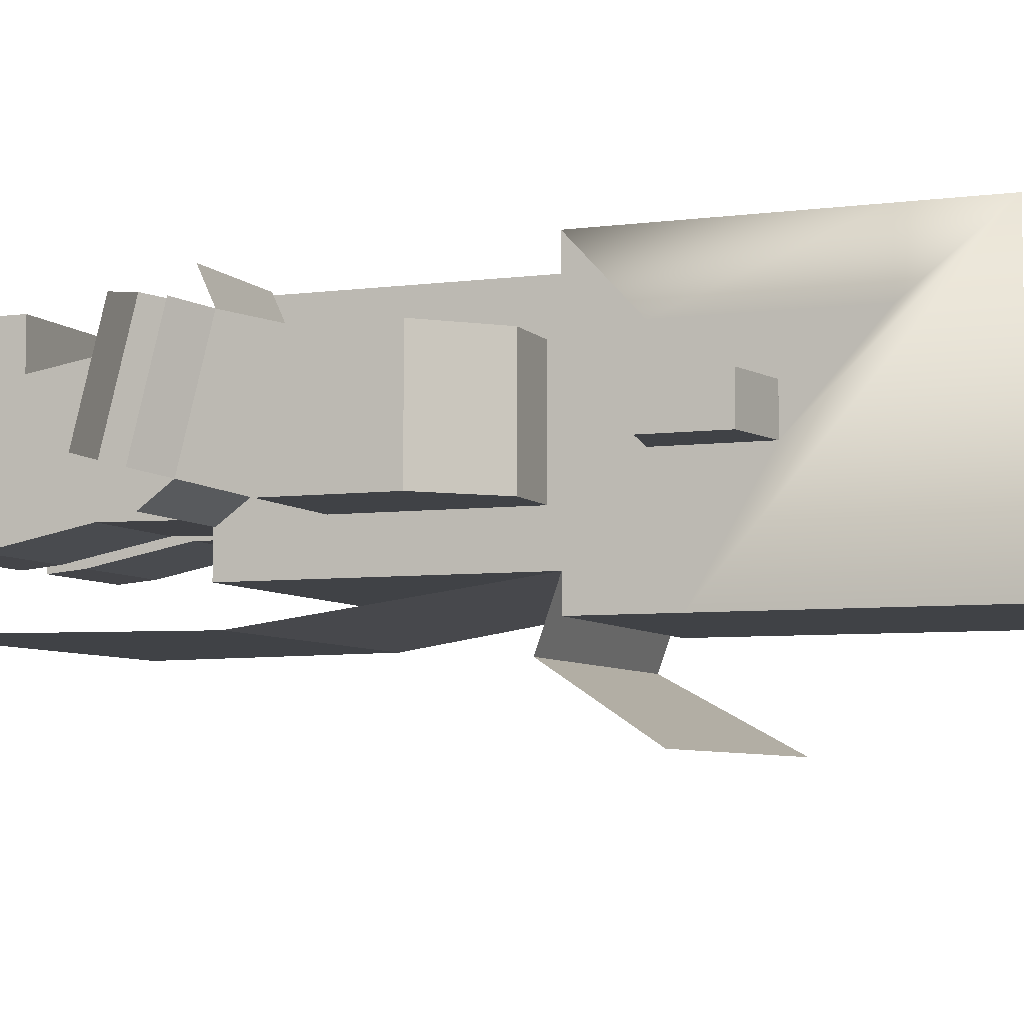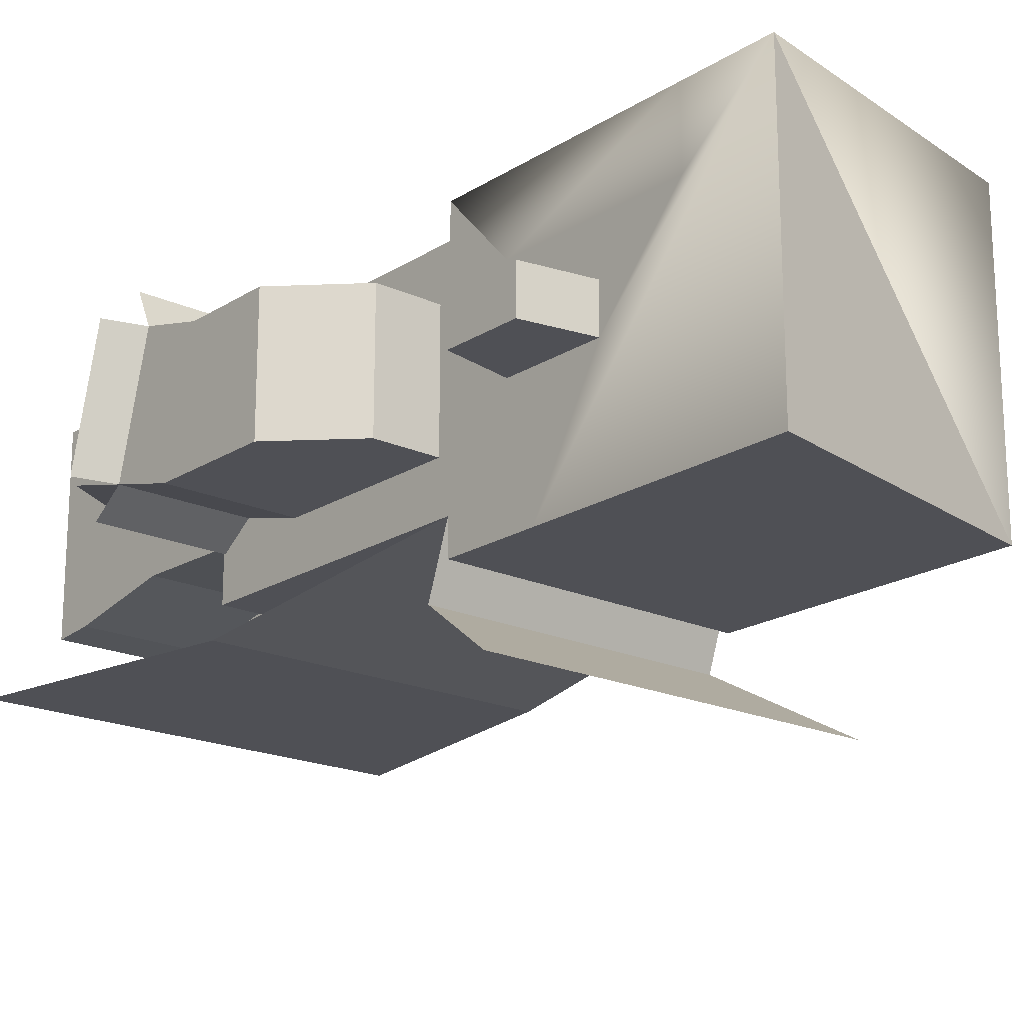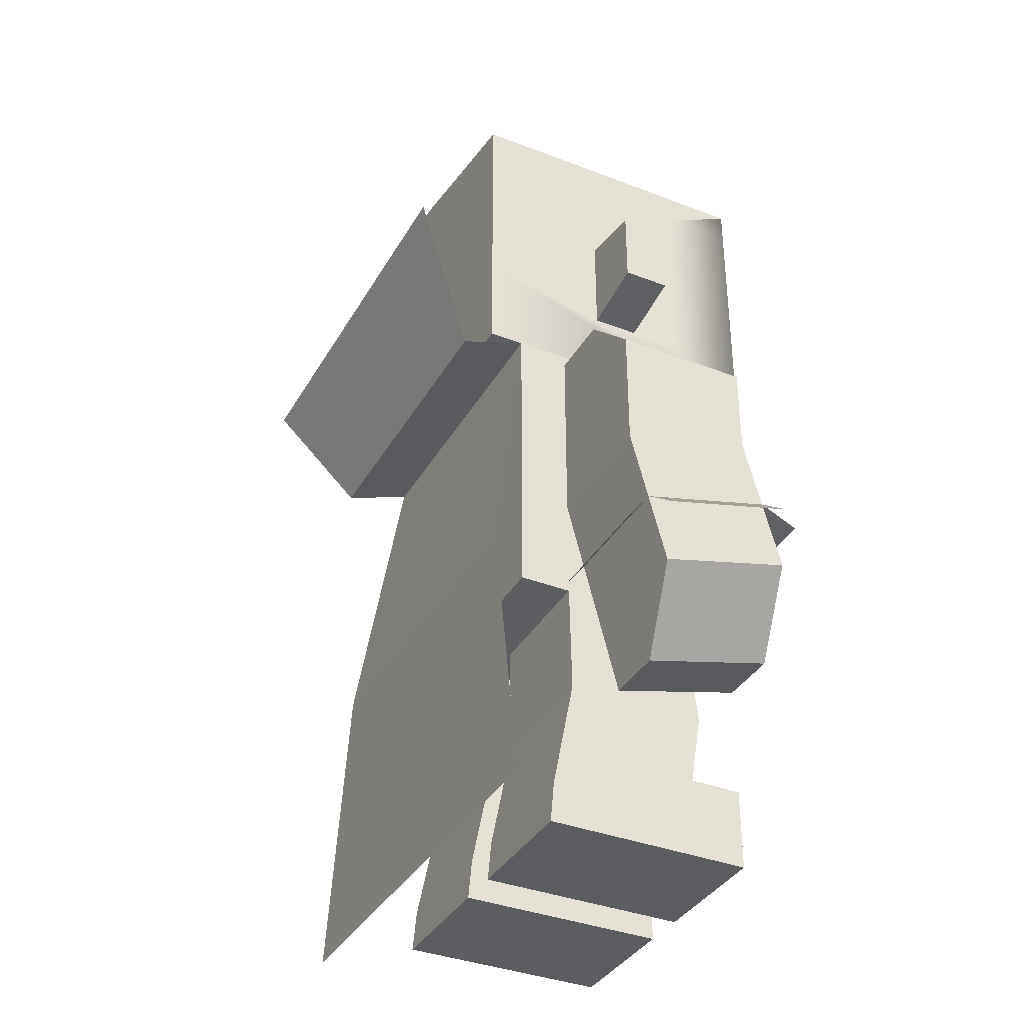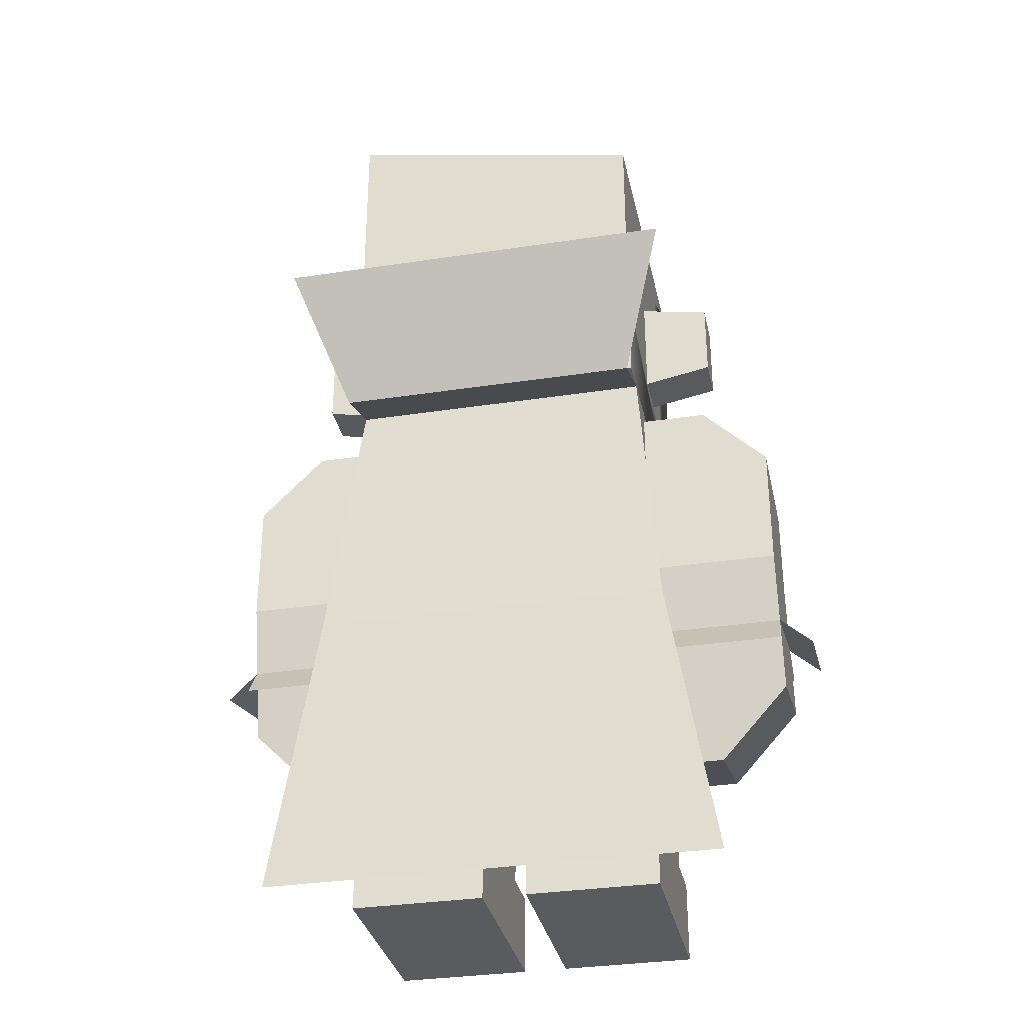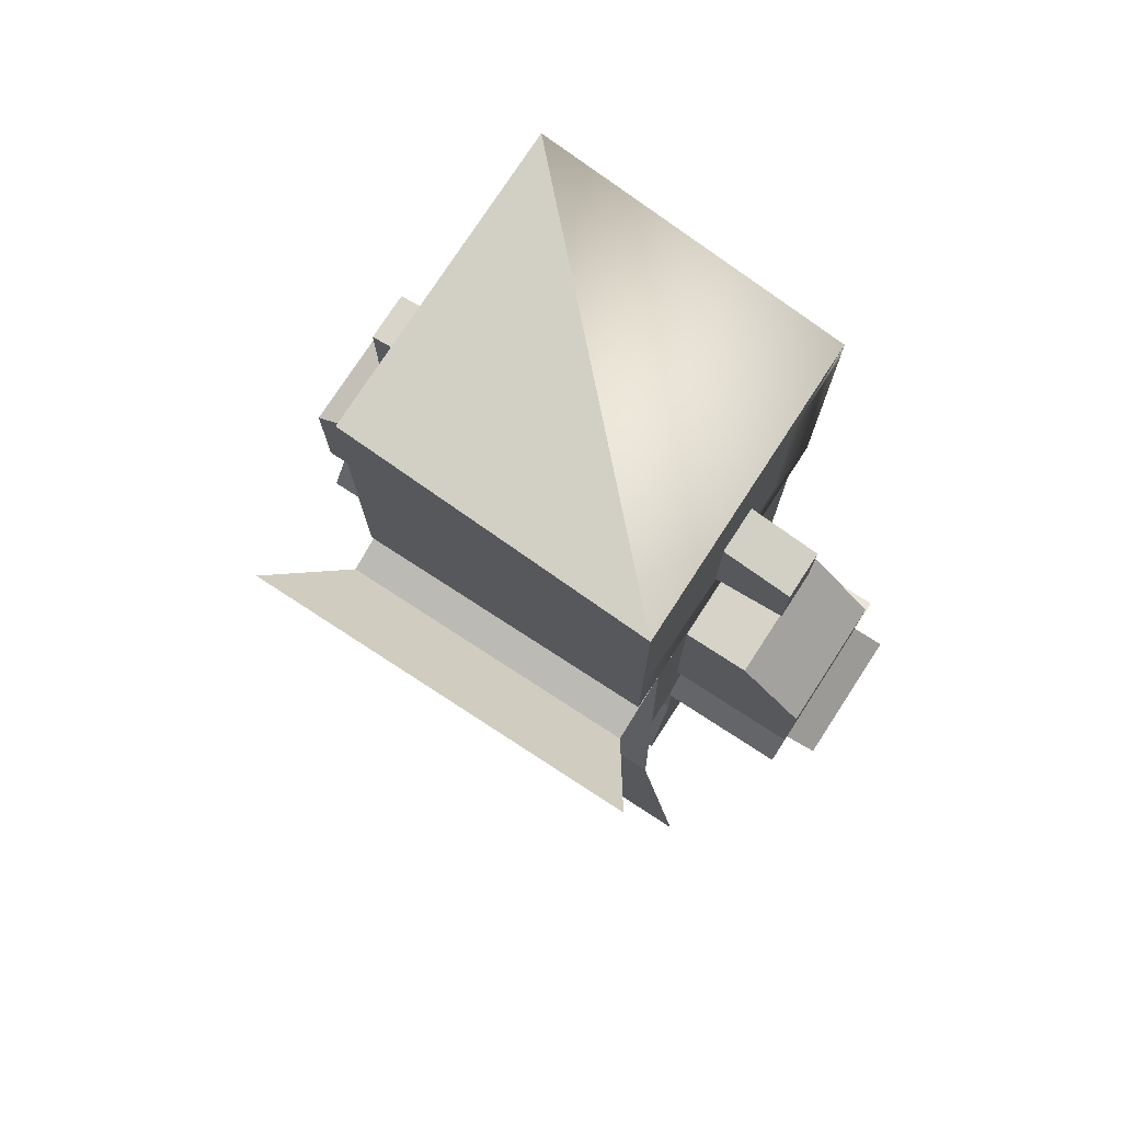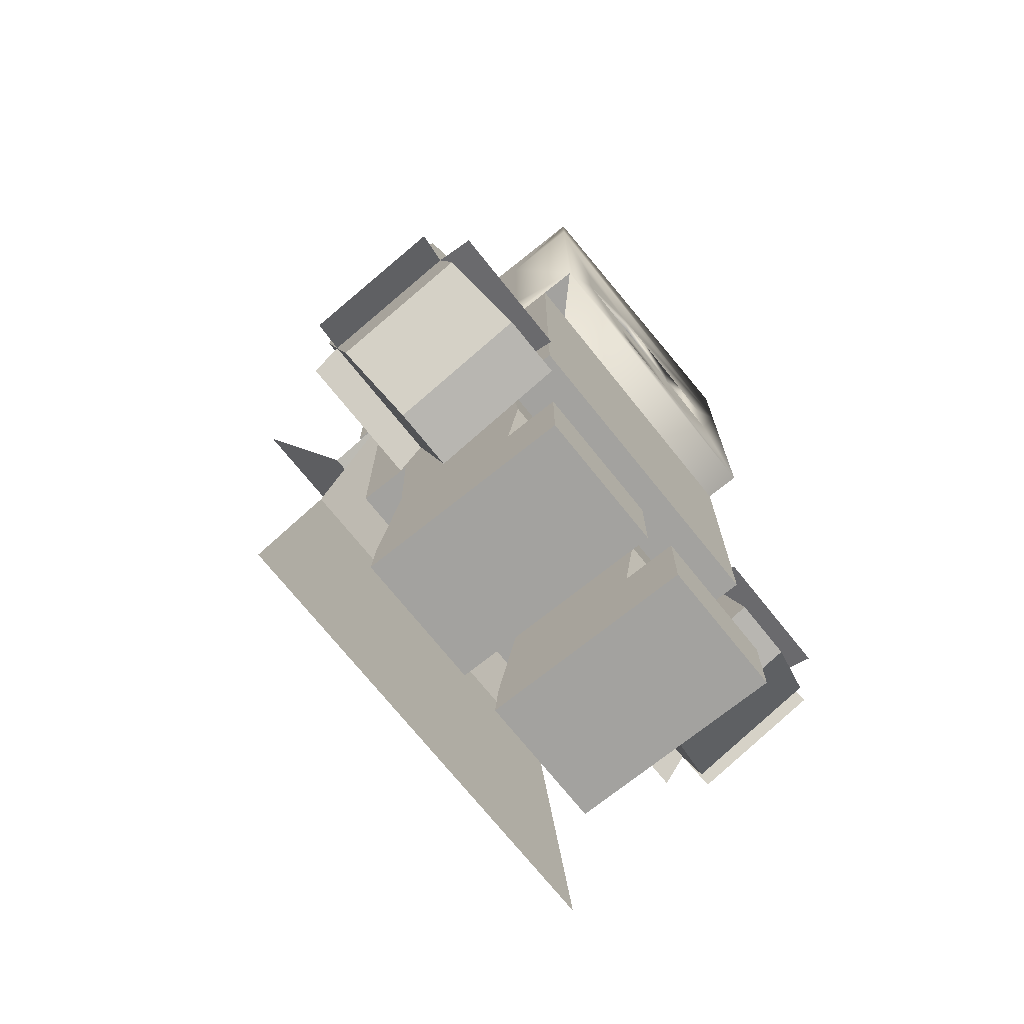
<metadata>
{"format":"obj","ext":"obj","renderer":"f3d","projection":"perspective","resolution":1024,"background":"white","views":[{"elev":-6.1,"azim":111.5,"up":"+Z"},{"elev":-19.3,"azim":139.4,"up":"+Z"},{"elev":-36.7,"azim":-116.6,"up":"+Y"},{"elev":-32.7,"azim":-168.0,"up":"+Y"},{"elev":76.3,"azim":-147.0,"up":"+Y"},{"elev":-72.5,"azim":-51.3,"up":"+Y"}]}
</metadata>
<code>
o vampire
v 0.1816 0.1657 0.1009
v 0.13 0.1369 -0.0107
v 0.1816 0.1369 -0.0107
v 0.13 0.1657 0.1009
v 0.13 0.2819 0.07083
v 0.13 0.253 -0.04076
v 0.2416 0.195 -0.02573
v 0.2416 0.253 -0.04076
v 0.2416 0.2238 0.08586
v 0.2416 0.2819 0.07083
v 0.13 0.34 0.0558
v 0.2416 0.34 0.0558
v 0.1858 0.4732 0.0558
v 0.2416 0.4174 -0.0558
v 0.1858 0.4732 -0.0558
v 0.2416 0.4174 0.0558
v 0.13 0.4732 -0.0558
v 0.2416 0.3111 -0.0558
v 0.13 0.3111 -0.0558
v 0.13 0.4732 0.0558
v 0.13 0.2249 -0.06133
v 0.2416 0.2249 -0.06133
v 0.2686 0.2605 0.07637
v 0.2686 0.2316 -0.03522
v 0.13 0.2673 0.1025
v 0.2416 0.2673 0.1025
v -0.13 0.2819 0.07083
v -0.13 0.1369 -0.0107
v -0.13 0.253 -0.04076
v -0.13 0.1657 0.1009
v -0.1816 0.1369 -0.0107
v -0.2416 0.195 -0.02573
v -0.2416 0.253 -0.04076
v -0.2416 0.2238 0.08586
v -0.1816 0.1657 0.1009
v -0.2416 0.2819 0.07083
v -0.13 0.4732 0.0558
v -0.2416 0.34 0.0558
v -0.13 0.34 0.0558
v -0.2416 0.4174 0.0558
v -0.1858 0.4732 0.0558
v -0.2416 0.4174 -0.0558
v -0.2416 0.3111 -0.0558
v -0.1858 0.4732 -0.0558
v -0.13 0.3111 -0.0558
v -0.13 0.4732 -0.0558
v -0.13 0.2249 -0.06133
v -0.2416 0.2249 -0.06133
v -0.2686 0.2605 0.07637
v -0.2686 0.2316 -0.03522
v -0.13 0.2673 0.1025
v -0.2416 0.2673 0.1025
v -0.13 0.4832 -0.1
v 0.13 0.4832 0.1
v 0.13 0.4832 -0.1
v 0.0325 0.4832 0.1
v -0.0325 0.4832 0.1
v -0.13 0.4832 0.1
v 0.13 0.2842 -0.1
v 0.13 0.2842 0.1
v 0.0325 0.3437 0.1
v -0.13 0.2842 0.1
v -0.13 0.2842 -0.1
v -0.0325 0.3437 0.1
v -0.13 0.2232 0.1
v -0.13 0.2232 -0.1
v 0.13 0.2232 -0.1
v 0.13 0.2232 0.1
v 0.17 0.5682 -0.2189
v -0.13 0.4633 -0.1566
v 0.13 0.4633 -0.1566
v -0.17 0.5682 -0.2189
v 0.15 0.2416 -0.135
v -0.15 0.2416 -0.135
v 0.19 0 -0.135
v -0.19 0 -0.135
v -0.13 0.4832 0.13
v 0.13 0.4832 -0.13
v 0.13 0.4832 0.13
v -0.13 0.4832 -0.13
v -0.13 0.5682 -0.13
v 0.13 0.5682 -0.13
v 0.19 0.6219 0.02
v 0.19 0.5544 -0.02
v 0.19 0.6219 -0.02
v 0.19 0.5544 0.02
v 0.13 0.5682 -0.02
v 0.13 0.5432 -0.02
v 0.13 0.6332 -0.02
v 0.13 0.5432 0.02
v 0.13 0.6332 0.02
v -0.19 0.6219 -0.02
v -0.13 0.6332 0.02
v -0.13 0.6332 -0.02
v -0.19 0.6219 0.02
v -0.19 0.5544 0.02
v -0.13 0.5432 0.02
v -0.19 0.5544 -0.02
v -0.13 0.5682 -0.02
v -0.13 0.5432 -0.02
v -0.13 0.7107 0.13
v 0.13 0.7107 0.13
v 0 0.6782 0.13
v -0.13 0.7432 0.13
v 0.13 0.7932 0.13
v -0.03235 0.626 0.13
v -0.09248 0.626 0.13
v -0.09248 0.5658 0.13
v -0.04483 0.5141 0.13
v -0.04483 0.5383 0.13
v -0.01 0.5383 0.13
v 0.01 0.5383 0.13
v 0.04483 0.5383 0.13
v 0.09248 0.5658 0.13
v 0.04483 0.5141 0.13
v -0.02741 0.5141 0.13
v 0.02741 0.5141 0.13
v -0.03235 0.5658 0.13
v 0.03235 0.5658 0.13
v 0.03235 0.626 0.13
v 0.09248 0.626 0.13
v -0.13 0.5432 0.065
v -0.13 0.7107 0.065
v 0.13 0.5432 0.065
v 0.13 0.7107 0.065
v -0.13 0.7432 -0.13
v 0.13 0.7932 -0.13
v 0.11 0.6332 0.02
v 0.11 0.5682 -0.02
v 0.11 0.6332 -0.02
v 0.11 0.5432 -0.02
v 0.11 0.5432 0.02
v 0.13 0.2232 0.0558
v 0.13 0.1288 -0.05425
v 0.13 0.2232 -0.0558
v 0.13 0.06897 0.0558
v 0.13 0.03448 -0.07271
v 0.13 0.1288 0.0658
v 0.01841 0.1288 -0.05425
v 0.01841 0.03448 -0.07271
v 0.01841 0.1288 0.0658
v 0.01841 0.2232 0.0558
v 0.01841 0.2232 -0.0558
v 0.01841 0.06897 0.0558
v 0.13 0.06897 0.1
v 0.01841 -0 0.1
v 0.13 -0 0.1
v 0.01841 0.06897 0.1
v 0.13 0 -0.0758
v 0.01841 0 -0.0758
v -0.01841 0.1288 0.0658
v -0.13 0.06897 0.0558
v -0.01841 0.06897 0.0558
v -0.13 0.1288 0.0658
v -0.13 0.2232 -0.0558
v -0.01841 0.2232 0.0558
v -0.01841 0.2232 -0.0558
v -0.13 0.2232 0.0558
v -0.13 0.1288 -0.05425
v -0.01841 0.03448 -0.07271
v -0.13 0.03448 -0.07271
v -0.01841 0.1288 -0.05425
v -0.01841 0.06897 0.1
v -0.13 0 0.1
v -0.01841 0 0.1
v -0.13 0.06897 0.1
v -0.01841 0 -0.0758
v -0.13 0 -0.0758
f 1 2 3
f 2 1 4
f 2 5 6
f 5 2 4
f 6 3 2
f 3 6 7
f 7 6 8
f 9 3 7
f 3 9 1
f 9 4 1
f 4 9 5
f 5 9 10
f 10 7 8
f 7 10 9
f 27 28 29
f 28 27 30
f 31 29 28
f 29 31 32
f 29 32 33
f 31 34 32
f 34 31 35
f 35 28 30
f 28 35 31
f 32 36 33
f 36 32 34
f 27 35 30
f 35 27 34
f 34 27 36
f 77 78 79
f 78 77 80
f 81 78 80
f 78 81 82
f 83 84 85
f 84 83 86
f 87 84 88
f 84 87 85
f 85 87 89
f 90 84 86
f 84 90 88
f 89 83 85
f 83 89 91
f 86 91 90
f 91 86 83
f 92 93 94
f 93 92 95
f 93 96 97
f 96 93 95
f 98 99 100
f 99 98 92
f 99 92 94
f 96 92 98
f 92 96 95
f 96 100 97
f 100 96 98
f 101 103 102
f 102 104 101
f 102 105 104
f 106 103 101
f 102 103 106
f 107 106 101
f 108 107 101
f 108 101 77
f 109 108 77
f 77 79 109
f 109 110 108
f 110 111 108
f 111 112 108
f 112 113 108
f 79 102 114
f 114 108 113
f 114 115 79
f 115 109 79
f 114 113 115
f 115 116 109
f 115 117 116
f 114 118 108
f 106 118 119
f 114 119 118
f 119 120 106
f 120 121 106
f 102 121 114
f 102 106 121
f 77 81 80
f 81 77 100
f 100 77 97
f 97 77 122
f 122 77 123
f 123 77 101
f 99 81 100
f 102 124 125
f 79 124 102
f 79 90 124
f 79 88 90
f 78 88 79
f 78 87 88
f 87 78 82
f 10 11 5
f 11 10 12
f 13 14 15
f 14 13 16
f 17 18 19
f 18 17 14
f 14 17 15
f 17 13 15
f 13 17 20
f 16 18 14
f 18 16 8
f 8 16 12
f 8 12 10
f 16 11 12
f 11 16 20
f 20 16 13
f 21 8 22
f 8 21 6
f 19 8 6
f 8 19 18
f 5 11 6
f 20 6 11
f 20 19 6
f 19 20 17
f 8 23 24
f 23 8 10
f 10 25 26
f 25 10 5
f 37 38 39
f 38 37 40
f 40 37 41
f 36 38 33
f 40 33 38
f 42 33 40
f 33 42 43
f 42 41 44
f 41 42 40
f 42 45 43
f 45 42 46
f 46 42 44
f 46 41 37
f 41 46 44
f 39 36 27
f 36 39 38
f 33 45 29
f 45 33 43
f 37 45 46
f 45 37 29
f 29 37 39
f 29 39 27
f 33 47 48
f 47 33 29
f 33 49 36
f 49 33 50
f 36 51 27
f 51 36 52
f 53 54 55
f 54 53 56
f 56 53 57
f 57 53 58
f 54 59 55
f 59 54 60
f 54 61 60
f 61 54 56
f 62 53 63
f 53 62 58
f 53 59 63
f 59 53 55
f 64 58 62
f 58 64 57
f 69 70 71
f 70 69 72
f 70 55 71
f 55 70 53
f 53 73 74
f 73 53 55
f 74 75 76
f 75 74 73
f 10 8 6
f 6 5 10
f 36 27 29
f 29 33 36
f 97 99 100
f 99 97 94
f 94 97 93
f 128 130 129
f 129 131 128
f 131 132 128
f 128 132 90
f 90 91 128
f 131 88 90
f 90 132 131
f 88 131 129
f 129 87 88
f 87 129 130
f 130 89 87
f 128 91 89
f 89 130 128
f 112 117 113
f 110 116 111
f 65 63 66
f 63 65 62
f 63 67 66
f 67 63 59
f 65 67 68
f 67 65 66
f 60 65 68
f 65 60 62
f 60 67 59
f 67 60 68
f 133 134 135
f 136 134 133
f 134 136 137
f 136 133 138
f 139 137 140
f 137 139 134
f 133 141 138
f 141 133 142
f 143 133 135
f 133 143 142
f 138 144 136
f 144 138 141
f 143 134 139
f 134 143 135
f 144 139 140
f 142 139 144
f 139 142 143
f 142 144 141
f 151 152 153
f 152 151 154
f 155 156 157
f 156 155 158
f 159 160 161
f 160 159 162
f 152 159 161
f 158 159 152
f 159 158 155
f 158 152 154
f 155 162 159
f 162 155 157
f 156 162 157
f 153 162 156
f 162 153 160
f 153 156 151
f 156 154 151
f 154 156 158
f 61 62 60
f 62 61 64
f 64 61 56
f 64 56 57
f 113 117 115
f 112 116 117
f 116 112 111
f 110 109 116
f 145 146 147
f 146 145 148
f 140 149 150
f 149 140 137
f 137 147 149
f 147 137 136
f 147 136 145
f 146 140 150
f 140 146 144
f 144 146 148
f 144 145 136
f 145 144 148
f 146 149 147
f 149 146 150
f 163 164 165
f 164 163 166
f 161 167 168
f 167 161 160
f 164 167 165
f 167 164 168
f 164 161 168
f 161 164 152
f 152 164 166
f 160 165 167
f 165 160 153
f 165 153 163
f 152 163 153
f 163 152 166
f 122 93 97
f 123 93 122
f 123 94 93
f 126 94 123
f 126 99 94
f 99 126 81
f 126 123 104
f 104 123 101
f 126 105 127
f 105 126 104
f 126 82 81
f 82 126 127
f 105 82 127
f 82 105 89
f 89 105 125
f 89 125 91
f 91 125 90
f 125 105 102
f 124 90 125
f 87 82 89
f 121 119 114
f 119 121 120
f 106 108 118
f 108 106 107

</code>
